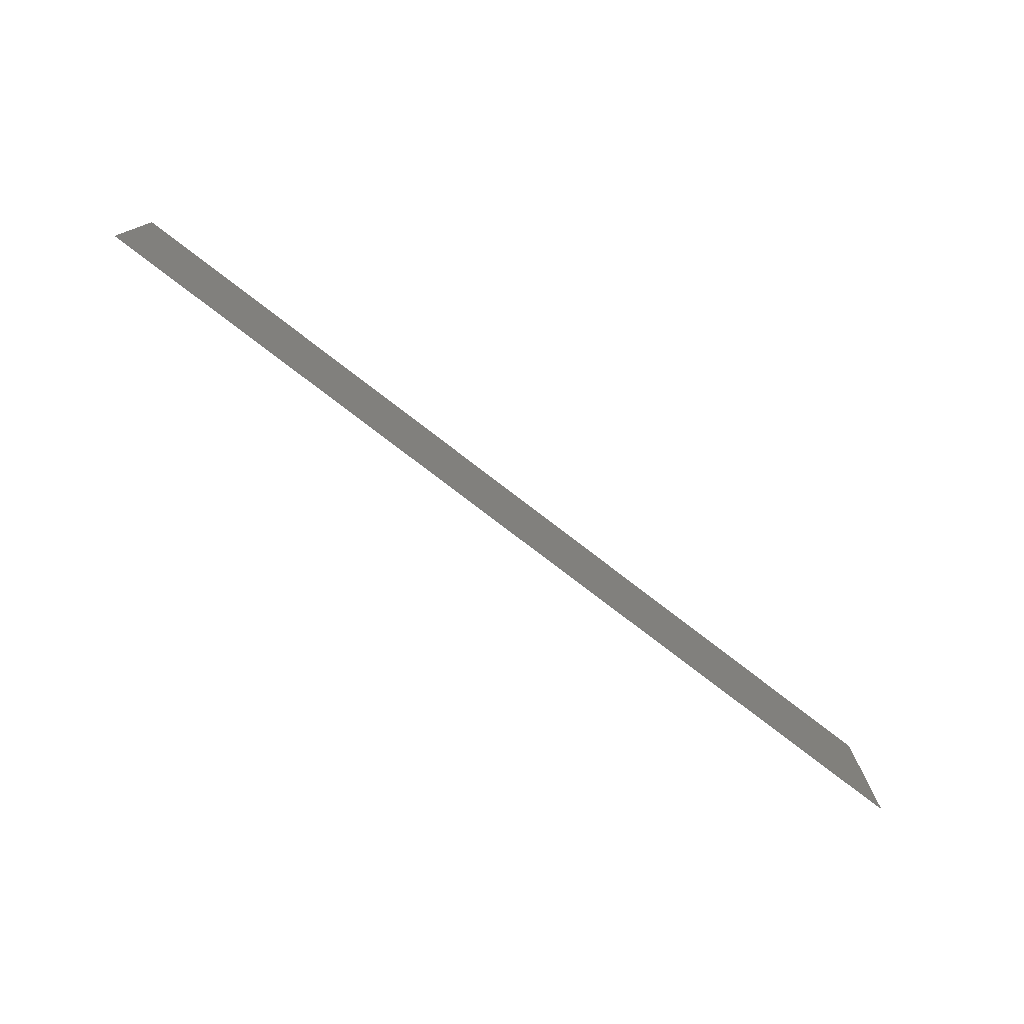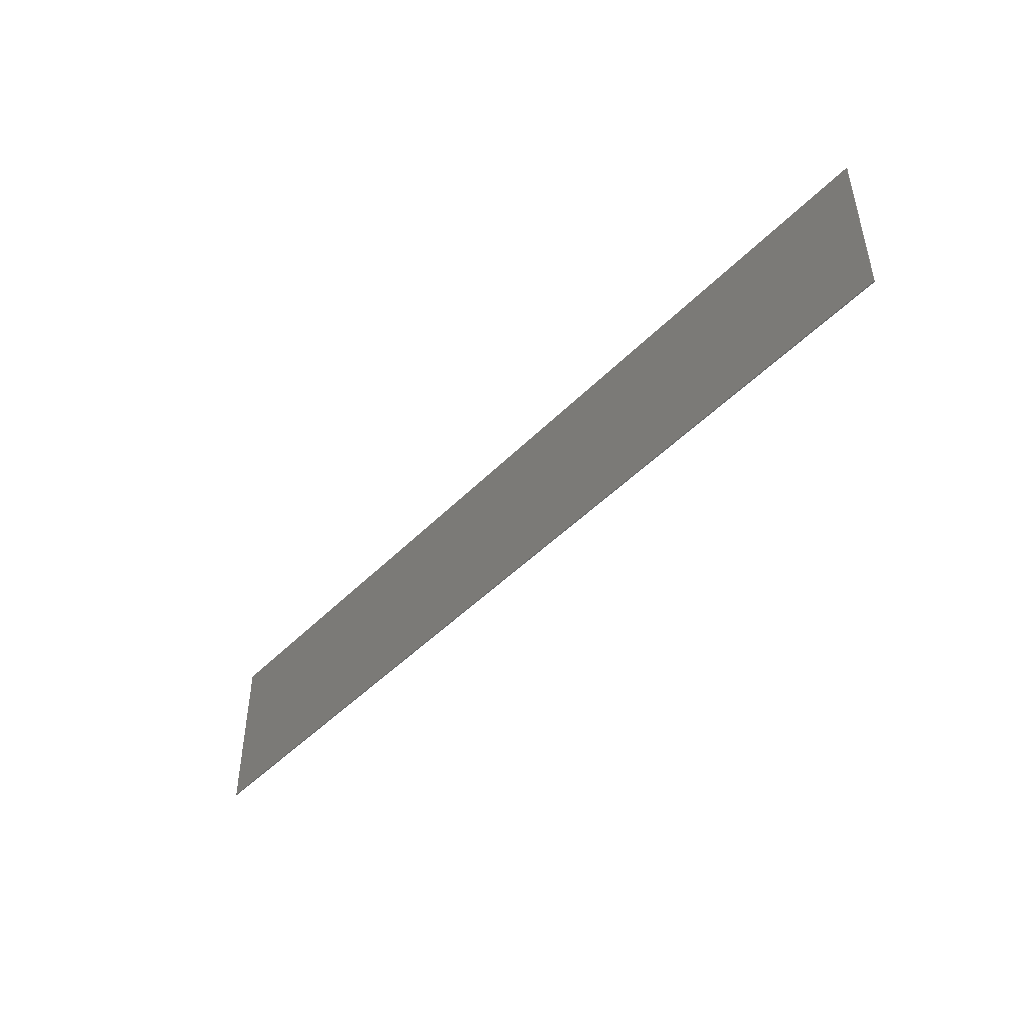
<metadata>
{"format":"stl","ext":"stl","renderer":"f3d","projection":"perspective","resolution":1024,"background":"white","views":[{"elev":-76.8,"azim":-37.6,"up":"+Z"},{"elev":-46.5,"azim":-131.1,"up":"+Z"}]}
</metadata>
<code>
# stl→obj: 376 verts, 716 faces
v 4.72 0 0.88
v 4.72 0 -0.88
v -4.72 0 -0.88
v -4.72 0 0.88
v -4.72 -0.01 0.88
v 4.72 -0.01 0.88
v -4.72 -0.01 -0.88
v 4.72 -0.01 -0.88
v -0.72 -0.01 -0.48
v -1.2 -0.01 0
v -1.2 -0.01 -0.48
v -1.2 -0.01 0.48
v -0.72 -0.01 0.48
v 1.2 -0.01 -0.48
v 1.2 -0.01 0
v 0.72 -0.01 -0.48
v 0.72 -0.01 0.48
v 1.2 -0.01 0.48
v 0 -0.01 0.48
v 0.1837 -0.01 0.4435
v 0.48 -0.01 0.48
v 0.3394 -0.01 0.3394
v 0.4435 -0.01 0.1837
v -0.48 -0.01 0.48
v -0.4435 -0.01 0.1837
v -0.3394 -0.01 0.3394
v -0.1837 -0.01 0.4435
v 0.48 -0.01 -0.48
v 0.4435 -0.01 -0.1837
v 0.3394 -0.01 -0.3394
v 0.1837 -0.01 -0.4435
v 0 -0.01 -0.48
v -0.1837 -0.01 -0.4435
v -0.48 -0.01 -0.48
v -0.3394 -0.01 -0.3394
v -0.4435 -0.01 -0.1837
v -0.48 -0.01 0
v -0.4585 -0.01 0.108
v -0.84 -0.01 0.108
v -0.84 -0.01 -0.108
v -0.4585 -0.01 -0.108
v 0.84 -0.01 0.108
v 0.4585 -0.01 0.108
v 0.48 -0.01 0
v 0.4585 -0.01 -0.108
v 0.84 -0.01 -0.108
v 0.096 -0.01 -0
v 0.08869 -0.01 0.03674
v 0 -0.01 0
v 0.06788 -0.01 0.06788
v 0.03674 -0.01 0.08869
v 0 -0.01 0.096
v -0.03674 -0.01 0.08869
v -0.06788 -0.01 0.06788
v -0.08869 -0.01 0.03674
v -0.096 -0.01 0
v -0.08869 -0.01 -0.03674
v -0.06788 -0.01 -0.06788
v -0.03674 -0.01 -0.08869
v -0 -0.01 -0.096
v 0.03674 -0.01 -0.08869
v 0.06788 -0.01 -0.06788
v 0.08869 -0.01 -0.03674
v 0.096 -0.01 0
v -4.52 -0.01 0.62
v -4.474 -0.01 0.6291
v -4.52 -0.01 0.74
v -4.435 -0.01 0.6551
v -4.409 -0.01 0.6941
v -4.4 -0.01 0.74
v -4.32 -0.01 0.74
v -4.335 -0.01 0.6635
v -4.32 -0.01 0.54
v -4.379 -0.01 0.5986
v -4.443 -0.01 0.5552
v -4.52 -0.01 0.54
v 4.52 -0.01 0.74
v 4.4 -0.01 0.74
v 4.409 -0.01 0.6941
v 4.435 -0.01 0.6551
v 4.474 -0.01 0.6291
v 4.52 -0.01 0.62
v 4.32 -0.01 0.54
v 4.52 -0.01 0.54
v 4.443 -0.01 0.5552
v 4.379 -0.01 0.5986
v 4.335 -0.01 0.6635
v 4.32 -0.01 0.74
v -4.52 -0.01 -0.74
v -4.4 -0.01 -0.74
v -4.409 -0.01 -0.6941
v -4.435 -0.01 -0.6551
v -4.474 -0.01 -0.6291
v -4.52 -0.01 -0.62
v -4.32 -0.01 -0.54
v -4.52 -0.01 -0.54
v -4.443 -0.01 -0.5552
v -4.379 -0.01 -0.5986
v -4.335 -0.01 -0.6635
v -4.32 -0.01 -0.74
v 4.52 -0.01 -0.62
v 4.474 -0.01 -0.6291
v 4.52 -0.01 -0.74
v 4.435 -0.01 -0.6551
v 4.409 -0.01 -0.6941
v 4.4 -0.01 -0.74
v 4.32 -0.01 -0.74
v 4.335 -0.01 -0.6635
v 4.32 -0.01 -0.54
v 4.379 -0.01 -0.5986
v 4.443 -0.01 -0.5552
v 4.52 -0.01 -0.54
v -0.8 -0.01 0.74
v -0.92 -0.01 0.74
v -0.9109 -0.01 0.6941
v -0.8849 -0.01 0.6551
v -0.8459 -0.01 0.6291
v -0.8 -0.01 0.62
v -1 -0.01 0.54
v -0.8 -0.01 0.54
v -0.8765 -0.01 0.5552
v -0.9414 -0.01 0.5986
v -0.9848 -0.01 0.6635
v -1 -0.01 0.74
v 0.8 -0.01 0.62
v 0.8459 -0.01 0.6291
v 0.8 -0.01 0.74
v 0.8849 -0.01 0.6551
v 0.9109 -0.01 0.6941
v 0.92 -0.01 0.74
v 1 -0.01 0.74
v 0.9848 -0.01 0.6635
v 1 -0.01 0.54
v 0.9414 -0.01 0.5986
v 0.8765 -0.01 0.5552
v 0.8 -0.01 0.54
v -0.8 -0.01 -0.62
v -0.8459 -0.01 -0.6291
v -0.8 -0.01 -0.74
v -0.8849 -0.01 -0.6551
v -0.9109 -0.01 -0.6941
v -0.92 -0.01 -0.74
v -1 -0.01 -0.74
v -0.9848 -0.01 -0.6635
v -1 -0.01 -0.54
v -0.9414 -0.01 -0.5986
v -0.8765 -0.01 -0.5552
v -0.8 -0.01 -0.54
v 0.8 -0.01 -0.74
v 0.92 -0.01 -0.74
v 0.9109 -0.01 -0.6941
v 0.8849 -0.01 -0.6551
v 0.8459 -0.01 -0.6291
v 0.8 -0.01 -0.62
v 1 -0.01 -0.54
v 0.8 -0.01 -0.54
v 0.8765 -0.01 -0.5552
v 0.9414 -0.01 -0.5986
v 0.9848 -0.01 -0.6635
v 1 -0.01 -0.74
v 0.48 -0.01 0.74
v 0.36 -0.01 0.74
v 0.3691 -0.01 0.6941
v 0.3951 -0.01 0.6551
v 0.4341 -0.01 0.6291
v 0.48 -0.01 0.62
v 0.28 -0.01 0.54
v 0.48 -0.01 0.54
v 0.4035 -0.01 0.5552
v 0.3386 -0.01 0.5986
v 0.2952 -0.01 0.6635
v 0.28 -0.01 0.74
v -0.48 -0.01 0.62
v -0.4341 -0.01 0.6291
v -0.48 -0.01 0.74
v -0.3951 -0.01 0.6551
v -0.3691 -0.01 0.6941
v -0.36 -0.01 0.74
v -0.28 -0.01 0.74
v -0.2952 -0.01 0.6635
v -0.28 -0.01 0.54
v -0.3386 -0.01 0.5986
v -0.4035 -0.01 0.5552
v -0.48 -0.01 0.54
v 0.48 -0.01 -0.62
v 0.4341 -0.01 -0.6291
v 0.48 -0.01 -0.74
v 0.3951 -0.01 -0.6551
v 0.3691 -0.01 -0.6941
v 0.36 -0.01 -0.74
v 0.28 -0.01 -0.74
v 0.2952 -0.01 -0.6635
v 0.28 -0.01 -0.54
v 0.3386 -0.01 -0.5986
v 0.4035 -0.01 -0.5552
v 0.48 -0.01 -0.54
v -0.48 -0.01 -0.74
v -0.36 -0.01 -0.74
v -0.3691 -0.01 -0.6941
v -0.3951 -0.01 -0.6551
v -0.4341 -0.01 -0.6291
v -0.48 -0.01 -0.62
v -0.28 -0.01 -0.54
v -0.48 -0.01 -0.54
v -0.4035 -0.01 -0.5552
v -0.3386 -0.01 -0.5986
v -0.2952 -0.01 -0.6635
v -0.28 -0.01 -0.74
v -4.6 -0.01 -0.62
v -4.52 -0.01 -0.58
v -4.36 -0.01 -0.74
v -4.4 -0.01 -0.82
v -0.36 -0.01 0.82
v -0.32 -0.01 0.74
v -0.48 -0.01 0.58
v -0.52 -0.01 0.54
v -1 -0.01 0.82
v -0.96 -0.01 0.74
v -0.8 -0.01 0.58
v -0.76 -0.01 0.54
v -0.76 -0.01 0.62
v -0.52 -0.01 0.62
v 0.28 -0.01 0.82
v 0.32 -0.01 0.74
v 0.48 -0.01 0.58
v 0.52 -0.01 0.54
v 1 -0.01 0.82
v 0.96 -0.01 0.74
v 0.8 -0.01 0.58
v 0.76 -0.01 0.54
v 0.36 -0.01 0.82
v 0.76 -0.01 0.62
v 0.52 -0.01 0.62
v -0.32 -0.01 -0.74
v -0.36 -0.01 -0.82
v -0.52 -0.01 -0.54
v -0.48 -0.01 -0.58
v -1 -0.01 -0.82
v -0.96 -0.01 -0.74
v -0.76 -0.01 -0.54
v -0.8 -0.01 -0.58
v -0.76 -0.01 -0.62
v -0.52 -0.01 -0.62
v 0.32 -0.01 -0.74
v 0.28 -0.01 -0.82
v 0.52 -0.01 -0.54
v 0.48 -0.01 -0.58
v 0.96 -0.01 -0.74
v 1 -0.01 -0.82
v 0.76 -0.01 -0.54
v 0.8 -0.01 -0.58
v 0.36 -0.01 -0.82
v 0.76 -0.01 -0.62
v 0.52 -0.01 -0.62
v 4.4 -0.01 0.82
v 4.36 -0.01 0.74
v 4.6 -0.01 0.62
v 4.52 -0.01 0.58
v 4.52 -0.01 -0.58
v 4.58 -0.01 -0.62
v 4.36 -0.01 -0.74
v 4.4 -0.01 -0.82
v -0.92 -0.01 0.82
v 0.92 -0.01 0.82
v -4.4 -0.01 0.82
v -0.92 -0.01 -0.82
v 0.92 -0.01 -0.82
v 0.192 -0.01 -0
v 0.1774 -0.01 0.07347
v 0.1358 -0.01 0.1358
v 0.07347 -0.01 0.1774
v 0 -0.01 0.192
v -0.07347 -0.01 0.1774
v -0.1358 -0.01 0.1358
v -0.1774 -0.01 0.07347
v -0.192 -0.01 0
v -0.1774 -0.01 -0.07347
v -0.1358 -0.01 -0.1358
v -0.07347 -0.01 -0.1774
v -0 -0.01 -0.192
v 0.07347 -0.01 -0.1774
v 0.1358 -0.01 -0.1358
v 0.1774 -0.01 -0.07347
v 0.192 -0.01 0
v 0.24 -0.01 -0
v 0.2217 -0.01 0.09184
v 0.1697 -0.01 0.1697
v 0.09184 -0.01 0.2217
v 0 -0.01 0.24
v -0.09184 -0.01 0.2217
v -0.1697 -0.01 0.1697
v -0.2217 -0.01 0.09184
v -0.24 -0.01 0
v -0.2217 -0.01 -0.09184
v -0.1697 -0.01 -0.1697
v -0.09184 -0.01 -0.2217
v -0 -0.01 -0.24
v 0.09184 -0.01 -0.2217
v 0.1697 -0.01 -0.1697
v 0.2217 -0.01 -0.09184
v 0.24 -0.01 0
v 0.27 -0.01 -0
v 0.2494 -0.01 0.1033
v 0.1909 -0.01 0.1909
v 0.1033 -0.01 0.2494
v 0 -0.01 0.27
v -0.1033 -0.01 0.2494
v -0.1909 -0.01 0.1909
v -0.2494 -0.01 0.1033
v -0.27 -0.01 0
v -0.2494 -0.01 -0.1033
v -0.1909 -0.01 -0.1909
v -0.1033 -0.01 -0.2494
v -0 -0.01 -0.27
v 0.1033 -0.01 -0.2494
v 0.1909 -0.01 -0.1909
v 0.2494 -0.01 -0.1033
v 0.27 -0.01 0
v 0.36 -0.01 -0
v 0.3326 -0.01 0.1378
v 0.2546 -0.01 0.2546
v 0.1378 -0.01 0.3326
v 0 -0.01 0.36
v -0.1378 -0.01 0.3326
v -0.2546 -0.01 0.2546
v -0.3326 -0.01 0.1378
v -0.36 -0.01 0
v -0.3326 -0.01 -0.1378
v -0.2546 -0.01 -0.2546
v -0.1378 -0.01 -0.3326
v -0 -0.01 -0.36
v 0.1378 -0.01 -0.3326
v 0.2546 -0.01 -0.2546
v 0.3326 -0.01 -0.1378
v 0.36 -0.01 0
v 0.48 -0.01 -0
v -0 -0.01 -0.48
v -4.52 -0.01 0.58
v -4.459 -0.01 0.5922
v -4.407 -0.01 0.6269
v -4.372 -0.01 0.6788
v -4.36 -0.01 0.74
v 4.372 -0.01 0.6788
v 4.407 -0.01 0.6269
v 4.459 -0.01 0.5922
v -4.372 -0.01 -0.6788
v -4.407 -0.01 -0.6269
v -4.459 -0.01 -0.5922
v 4.459 -0.01 -0.5922
v 4.407 -0.01 -0.6269
v 4.372 -0.01 -0.6788
v -0.9478 -0.01 0.6788
v -0.9131 -0.01 0.6269
v -0.8612 -0.01 0.5922
v 0.8612 -0.01 0.5922
v 0.9131 -0.01 0.6269
v 0.9478 -0.01 0.6788
v -0.8612 -0.01 -0.5922
v -0.9131 -0.01 -0.6269
v -0.9478 -0.01 -0.6788
v 0.9478 -0.01 -0.6788
v 0.9131 -0.01 -0.6269
v 0.8612 -0.01 -0.5922
v 0.3322 -0.01 0.6788
v 0.3669 -0.01 0.6269
v 0.4188 -0.01 0.5922
v -0.4188 -0.01 0.5922
v -0.3669 -0.01 0.6269
v -0.3322 -0.01 0.6788
v 0.4188 -0.01 -0.5922
v 0.3669 -0.01 -0.6269
v 0.3322 -0.01 -0.6788
v -0.3322 -0.01 -0.6788
v -0.3669 -0.01 -0.6269
v -0.4188 -0.01 -0.5922
v -4.6 -0.01 0.62
f 1 2 3
f 1 3 4
f 5 6 1
f 5 1 4
f 7 5 4
f 7 4 3
f 8 7 3
f 8 3 2
f 6 8 2
f 6 2 1
f 9 10 11
f 12 10 13
f 14 15 16
f 17 15 18
f 19 20 21
f 20 22 21
f 22 23 21
f 24 25 26
f 24 26 27
f 24 27 19
f 28 29 30
f 28 30 31
f 28 31 32
f 32 33 34
f 33 35 34
f 35 36 34
f 37 38 39
f 40 41 37
f 42 43 44
f 44 45 46
f 47 48 49
f 48 50 49
f 50 51 49
f 51 52 49
f 52 53 49
f 53 54 49
f 54 55 49
f 55 56 49
f 56 57 49
f 57 58 49
f 58 59 49
f 59 60 49
f 60 61 49
f 61 62 49
f 62 63 49
f 63 64 49
f 65 66 67
f 66 68 67
f 68 69 67
f 69 70 67
f 71 72 73
f 72 74 73
f 74 75 73
f 75 76 73
f 77 78 79
f 77 79 80
f 77 80 81
f 77 81 82
f 83 84 85
f 83 85 86
f 83 86 87
f 83 87 88
f 89 90 91
f 89 91 92
f 89 92 93
f 89 93 94
f 95 96 97
f 95 97 98
f 95 98 99
f 95 99 100
f 101 102 103
f 102 104 103
f 104 105 103
f 105 106 103
f 107 108 109
f 108 110 109
f 110 111 109
f 111 112 109
f 113 114 115
f 113 115 116
f 113 116 117
f 113 117 118
f 119 120 121
f 119 121 122
f 119 122 123
f 119 123 124
f 125 126 127
f 126 128 127
f 128 129 127
f 129 130 127
f 131 132 133
f 132 134 133
f 134 135 133
f 135 136 133
f 137 138 139
f 138 140 139
f 140 141 139
f 141 142 139
f 143 144 145
f 144 146 145
f 146 147 145
f 147 148 145
f 149 150 151
f 149 151 152
f 149 152 153
f 149 153 154
f 155 156 157
f 155 157 158
f 155 158 159
f 155 159 160
f 161 162 163
f 161 163 164
f 161 164 165
f 161 165 166
f 167 168 169
f 167 169 170
f 167 170 171
f 167 171 172
f 173 174 175
f 174 176 175
f 176 177 175
f 177 178 175
f 179 180 181
f 180 182 181
f 182 183 181
f 183 184 181
f 185 186 187
f 186 188 187
f 188 189 187
f 189 190 187
f 191 192 193
f 192 194 193
f 194 195 193
f 195 196 193
f 197 198 199
f 197 199 200
f 197 200 201
f 197 201 202
f 203 204 205
f 203 205 206
f 203 206 207
f 203 207 208
f 76 209 96
f 210 209 94
f 96 209 210
f 211 90 212
f 213 214 179
f 213 178 214
f 215 216 184
f 217 71 124
f 217 124 218
f 219 120 220
f 213 175 178
f 113 118 221
f 175 221 222
f 175 222 173
f 223 172 224
f 225 168 226
f 227 228 131
f 229 230 136
f 231 162 161
f 127 232 125
f 161 233 232
f 161 166 233
f 208 234 235
f 234 198 235
f 204 236 237
f 143 100 238
f 239 143 238
f 240 148 241
f 198 197 235
f 242 137 139
f 243 242 197
f 202 243 197
f 244 191 245
f 246 196 247
f 160 248 249
f 156 250 251
f 187 190 252
f 154 253 149
f 253 254 187
f 254 185 187
f 255 88 256
f 255 256 78
f 257 82 258
f 257 258 84
f 259 101 260
f 112 259 260
f 106 261 262
f 261 107 262
f 120 119 12
f 220 120 12
f 216 220 12
f 184 216 12
f 181 184 12
f 168 167 18
f 226 168 18
f 230 226 18
f 136 230 18
f 133 136 18
f 11 145 148
f 11 148 240
f 11 240 236
f 11 236 204
f 11 204 203
f 14 193 196
f 14 196 246
f 14 246 250
f 14 250 156
f 14 156 155
f 119 73 12
f 83 133 18
f 14 155 109
f 11 95 145
f 5 217 263
f 5 263 213
f 6 223 231
f 6 231 264
f 6 264 227
f 6 227 255
f 5 265 217
f 266 238 7
f 235 266 7
f 252 245 8
f 267 252 8
f 249 267 8
f 262 249 8
f 238 212 7
f 36 41 40
f 36 40 34
f 24 39 38
f 24 38 25
f 28 46 45
f 28 45 29
f 23 43 42
f 23 42 21
f 47 268 269
f 47 269 48
f 48 269 270
f 48 270 50
f 50 270 271
f 50 271 51
f 51 271 272
f 51 272 52
f 52 272 273
f 52 273 53
f 53 273 274
f 53 274 54
f 54 274 275
f 54 275 55
f 55 275 276
f 55 276 56
f 56 276 277
f 56 277 57
f 57 277 278
f 57 278 58
f 58 278 279
f 58 279 59
f 59 279 280
f 59 280 60
f 60 280 281
f 60 281 61
f 61 281 282
f 61 282 62
f 62 282 283
f 62 283 63
f 63 283 284
f 63 284 64
f 268 285 286
f 268 286 269
f 269 286 287
f 269 287 270
f 270 287 288
f 270 288 271
f 271 288 289
f 271 289 272
f 272 289 290
f 272 290 273
f 273 290 291
f 273 291 274
f 274 291 292
f 274 292 275
f 275 292 293
f 275 293 276
f 276 293 294
f 276 294 277
f 277 294 295
f 277 295 278
f 278 295 296
f 278 296 279
f 279 296 297
f 279 297 280
f 280 297 298
f 280 298 281
f 281 298 299
f 281 299 282
f 282 299 300
f 282 300 283
f 283 300 301
f 283 301 284
f 285 302 303
f 285 303 286
f 286 303 304
f 286 304 287
f 287 304 305
f 287 305 288
f 288 305 306
f 288 306 289
f 289 306 307
f 289 307 290
f 290 307 308
f 290 308 291
f 291 308 309
f 291 309 292
f 292 309 310
f 292 310 293
f 293 310 311
f 293 311 294
f 294 311 312
f 294 312 295
f 295 312 313
f 295 313 296
f 296 313 314
f 296 314 297
f 297 314 315
f 297 315 298
f 298 315 316
f 298 316 299
f 299 316 317
f 299 317 300
f 300 317 318
f 300 318 301
f 39 24 13
f 39 13 10
f 10 9 34
f 10 34 40
f 39 10 40
f 39 40 37
f 15 17 21
f 15 21 42
f 46 28 16
f 46 16 15
f 44 46 15
f 44 15 42
f 302 319 320
f 302 320 303
f 303 320 321
f 303 321 304
f 304 321 322
f 304 322 305
f 305 322 323
f 305 323 306
f 306 323 324
f 306 324 307
f 307 324 325
f 307 325 308
f 308 325 326
f 308 326 309
f 309 326 327
f 309 327 310
f 310 327 328
f 310 328 311
f 311 328 329
f 311 329 312
f 312 329 330
f 312 330 313
f 313 330 331
f 313 331 314
f 314 331 332
f 314 332 315
f 315 332 333
f 315 333 316
f 316 333 334
f 316 334 317
f 317 334 335
f 317 335 318
f 319 336 23
f 319 23 320
f 320 23 22
f 320 22 321
f 321 22 20
f 321 20 322
f 322 20 19
f 322 19 323
f 323 19 27
f 323 27 324
f 324 27 26
f 324 26 325
f 325 26 25
f 325 25 326
f 326 25 37
f 326 37 327
f 327 37 36
f 327 36 328
f 328 36 35
f 328 35 329
f 329 35 33
f 329 33 330
f 330 33 337
f 330 337 331
f 331 337 31
f 331 31 332
f 332 31 30
f 332 30 333
f 333 30 29
f 333 29 334
f 334 29 44
f 334 44 335
f 65 338 339
f 65 339 66
f 66 339 340
f 66 340 68
f 68 340 341
f 68 341 69
f 69 341 342
f 69 342 70
f 338 76 75
f 338 75 339
f 339 75 74
f 339 74 340
f 340 74 72
f 340 72 341
f 341 72 71
f 341 71 342
f 78 256 343
f 78 343 79
f 79 343 344
f 79 344 80
f 80 344 345
f 80 345 81
f 81 345 258
f 81 258 82
f 256 88 87
f 256 87 343
f 343 87 86
f 343 86 344
f 344 86 85
f 344 85 345
f 345 85 84
f 345 84 258
f 90 211 346
f 90 346 91
f 91 346 347
f 91 347 92
f 92 347 348
f 92 348 93
f 93 348 210
f 93 210 94
f 211 100 99
f 211 99 346
f 346 99 98
f 346 98 347
f 347 98 97
f 347 97 348
f 348 97 96
f 348 96 210
f 101 259 349
f 101 349 102
f 102 349 350
f 102 350 104
f 104 350 351
f 104 351 105
f 105 351 261
f 105 261 106
f 259 112 111
f 259 111 349
f 349 111 110
f 349 110 350
f 350 110 108
f 350 108 351
f 351 108 107
f 351 107 261
f 114 218 352
f 114 352 115
f 115 352 353
f 115 353 116
f 116 353 354
f 116 354 117
f 117 354 219
f 117 219 118
f 218 124 123
f 218 123 352
f 352 123 122
f 352 122 353
f 353 122 121
f 353 121 354
f 354 121 120
f 354 120 219
f 125 229 355
f 125 355 126
f 126 355 356
f 126 356 128
f 128 356 357
f 128 357 129
f 129 357 228
f 129 228 130
f 229 136 135
f 229 135 355
f 355 135 134
f 355 134 356
f 356 134 132
f 356 132 357
f 357 132 131
f 357 131 228
f 137 241 358
f 137 358 138
f 138 358 359
f 138 359 140
f 140 359 360
f 140 360 141
f 141 360 239
f 141 239 142
f 241 148 147
f 241 147 358
f 358 147 146
f 358 146 359
f 359 146 144
f 359 144 360
f 360 144 143
f 360 143 239
f 150 248 361
f 150 361 151
f 151 361 362
f 151 362 152
f 152 362 363
f 152 363 153
f 153 363 251
f 153 251 154
f 248 160 159
f 248 159 361
f 361 159 158
f 361 158 362
f 362 158 157
f 362 157 363
f 363 157 156
f 363 156 251
f 162 224 364
f 162 364 163
f 163 364 365
f 163 365 164
f 164 365 366
f 164 366 165
f 165 366 225
f 165 225 166
f 224 172 171
f 224 171 364
f 364 171 170
f 364 170 365
f 365 170 169
f 365 169 366
f 366 169 168
f 366 168 225
f 173 215 367
f 173 367 174
f 174 367 368
f 174 368 176
f 176 368 369
f 176 369 177
f 177 369 214
f 177 214 178
f 215 184 183
f 215 183 367
f 367 183 182
f 367 182 368
f 368 182 180
f 368 180 369
f 369 180 179
f 369 179 214
f 185 247 370
f 185 370 186
f 186 370 371
f 186 371 188
f 188 371 372
f 188 372 189
f 189 372 244
f 189 244 190
f 247 196 195
f 247 195 370
f 370 195 194
f 370 194 371
f 371 194 192
f 371 192 372
f 372 192 191
f 372 191 244
f 198 234 373
f 198 373 199
f 199 373 374
f 199 374 200
f 200 374 375
f 200 375 201
f 201 375 237
f 201 237 202
f 234 208 207
f 234 207 373
f 373 207 206
f 373 206 374
f 374 206 205
f 374 205 375
f 375 205 204
f 375 204 237
f 5 67 70
f 5 70 265
f 65 67 5
f 65 5 376
f 265 70 71
f 265 71 217
f 76 65 376
f 76 376 209
f 5 7 209
f 5 209 376
f 94 209 7
f 94 7 89
f 90 89 7
f 90 7 212
f 106 262 8
f 106 8 103
f 8 260 101
f 8 101 103
f 82 257 6
f 82 6 77
f 6 255 78
f 6 78 77
f 8 6 257
f 8 257 260
f 112 260 257
f 112 257 84
f 100 211 212
f 100 212 238
f 213 179 172
f 213 172 223
f 215 173 222
f 215 222 216
f 217 218 114
f 217 114 263
f 221 118 219
f 221 219 220
f 263 114 113
f 263 113 213
f 175 213 113
f 175 113 221
f 216 222 221
f 216 221 220
f 223 224 162
f 223 162 231
f 233 166 225
f 233 225 226
f 227 131 88
f 227 88 255
f 130 228 227
f 130 227 264
f 229 125 232
f 229 232 230
f 127 130 264
f 127 264 231
f 127 231 161
f 127 161 232
f 232 233 226
f 232 226 230
f 179 181 167
f 179 167 172
f 191 208 235
f 191 235 245
f 243 202 237
f 243 237 236
f 142 239 238
f 142 238 266
f 241 137 242
f 241 242 240
f 139 142 266
f 139 266 235
f 139 235 197
f 139 197 242
f 242 243 236
f 242 236 240
f 190 244 245
f 190 245 252
f 247 185 254
f 247 254 246
f 107 160 249
f 107 249 262
f 249 248 150
f 249 150 267
f 253 154 251
f 253 251 250
f 267 150 149
f 267 149 252
f 187 252 149
f 187 149 253
f 246 254 253
f 246 253 250
f 193 203 208
f 193 208 191
f 124 71 73
f 124 73 119
f 73 76 96
f 73 96 95
f 95 100 143
f 95 143 145
f 133 83 88
f 133 88 131
f 107 109 155
f 107 155 160
f 84 83 109
f 84 109 112
f 73 95 11
f 73 11 12
f 167 181 12
f 167 12 18
f 109 83 18
f 109 18 14
f 11 203 193
f 11 193 14
f 5 213 223
f 5 223 6
f 245 235 7
f 245 7 8

</code>
